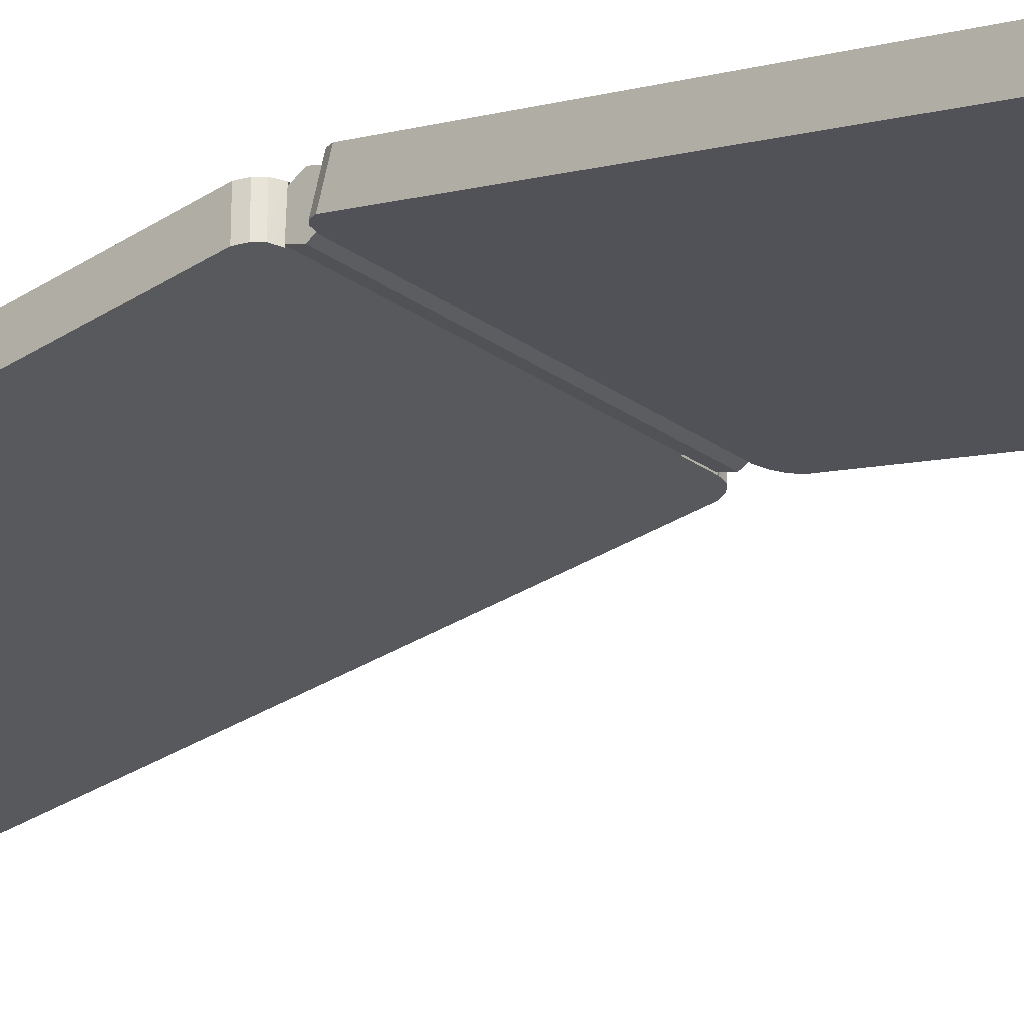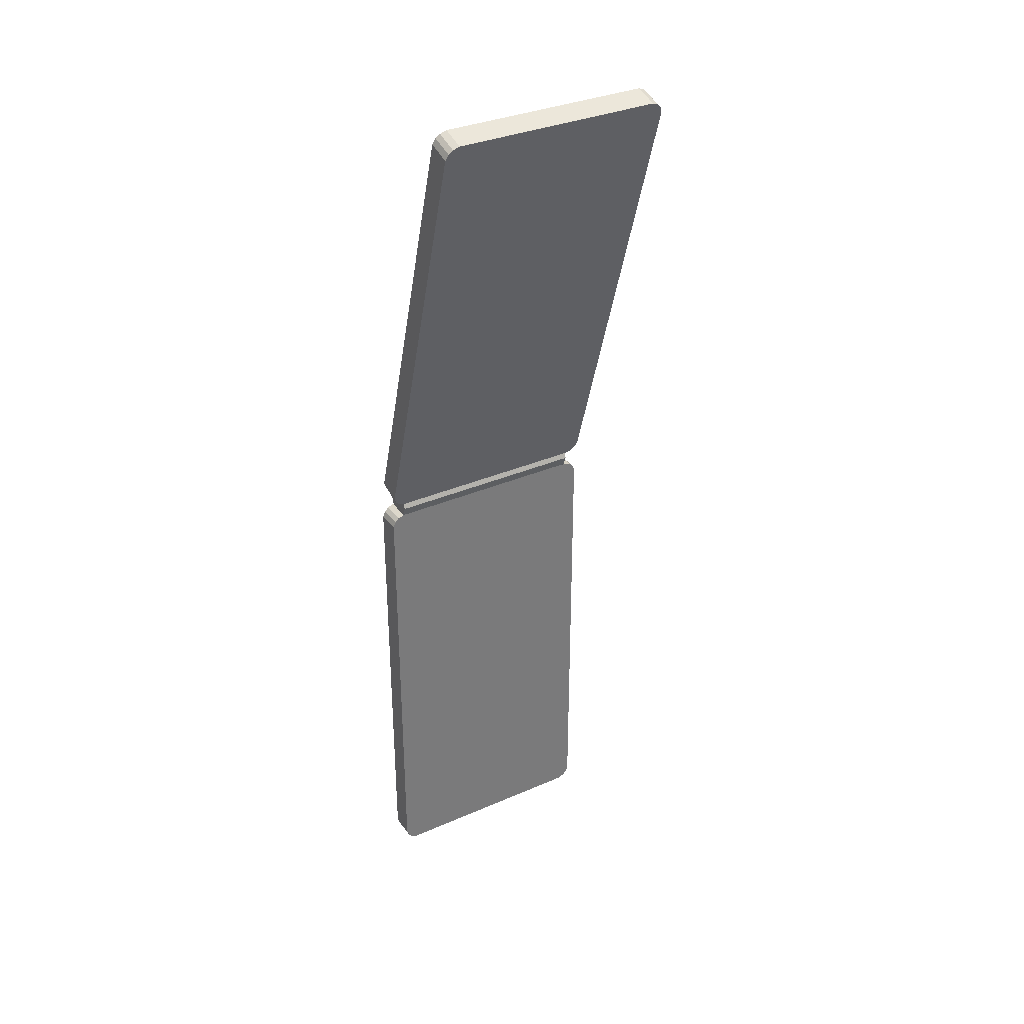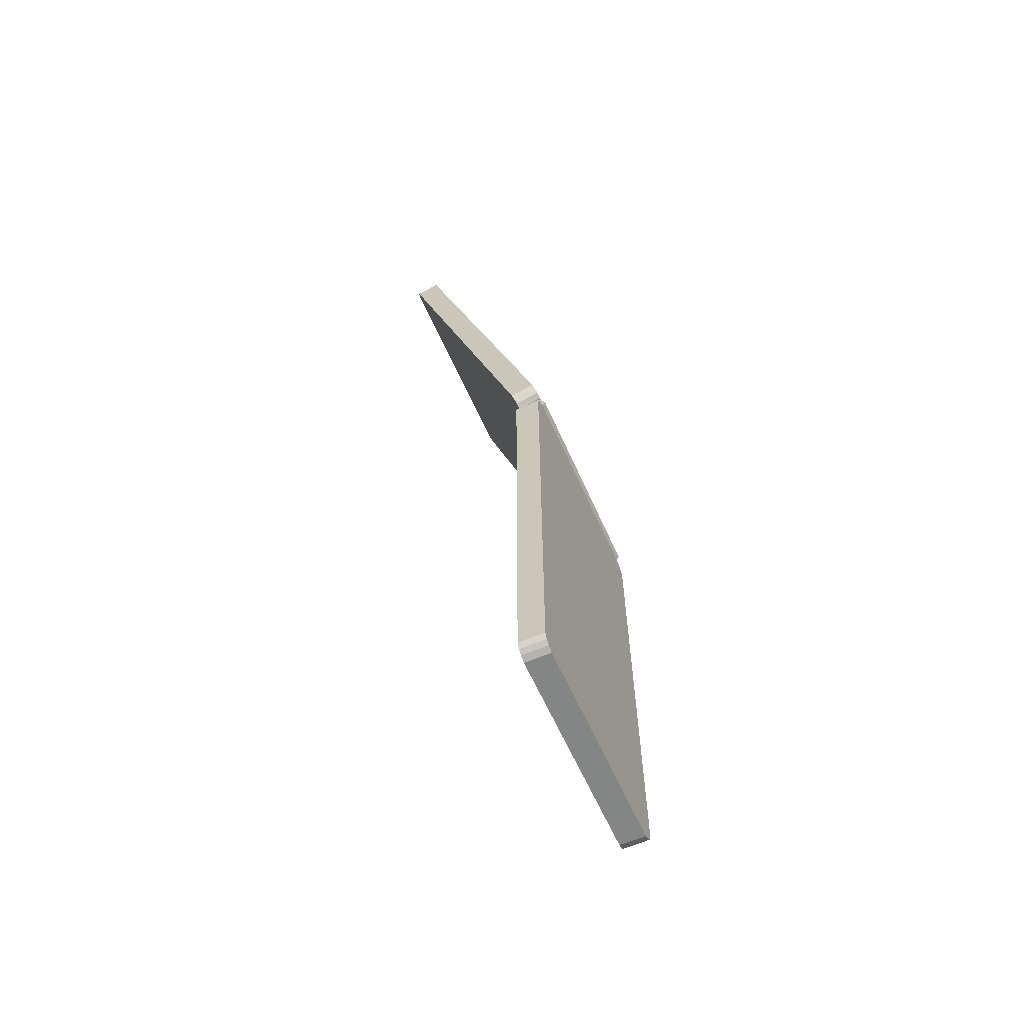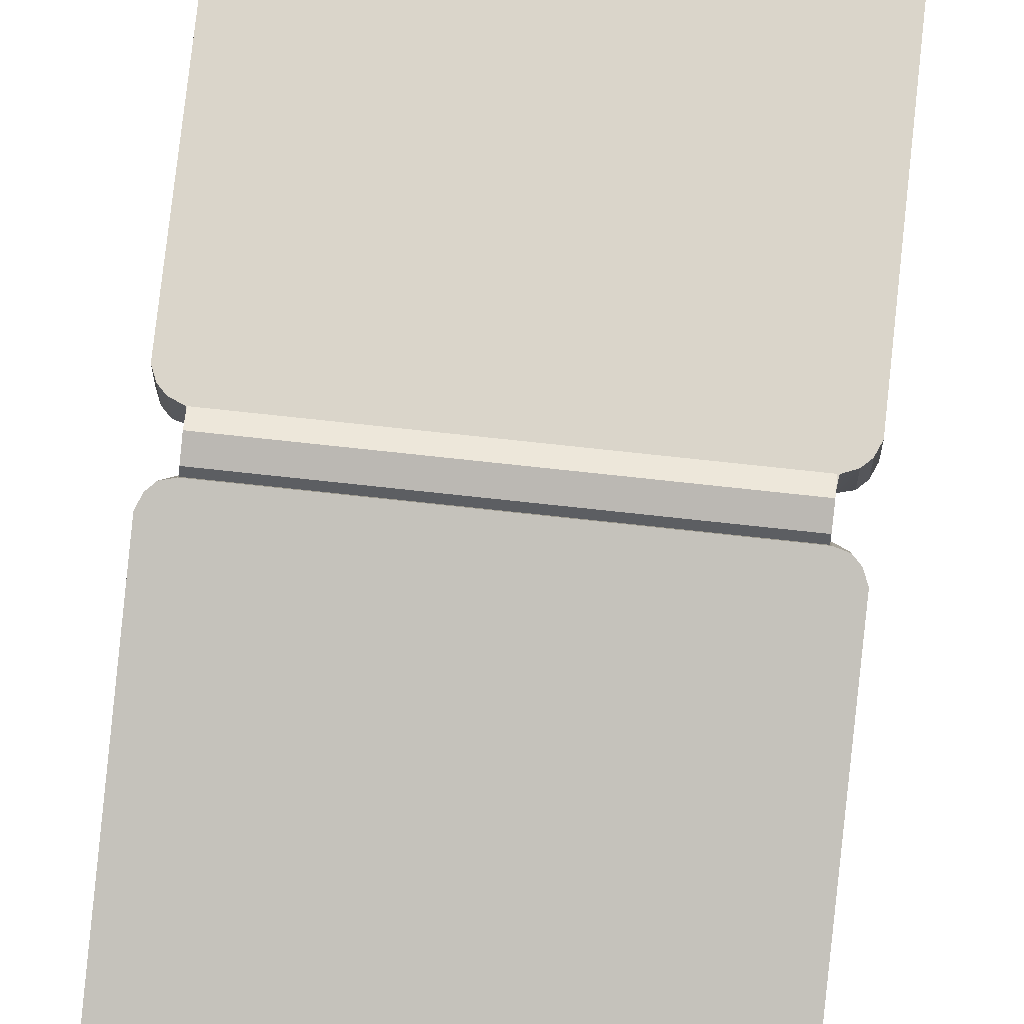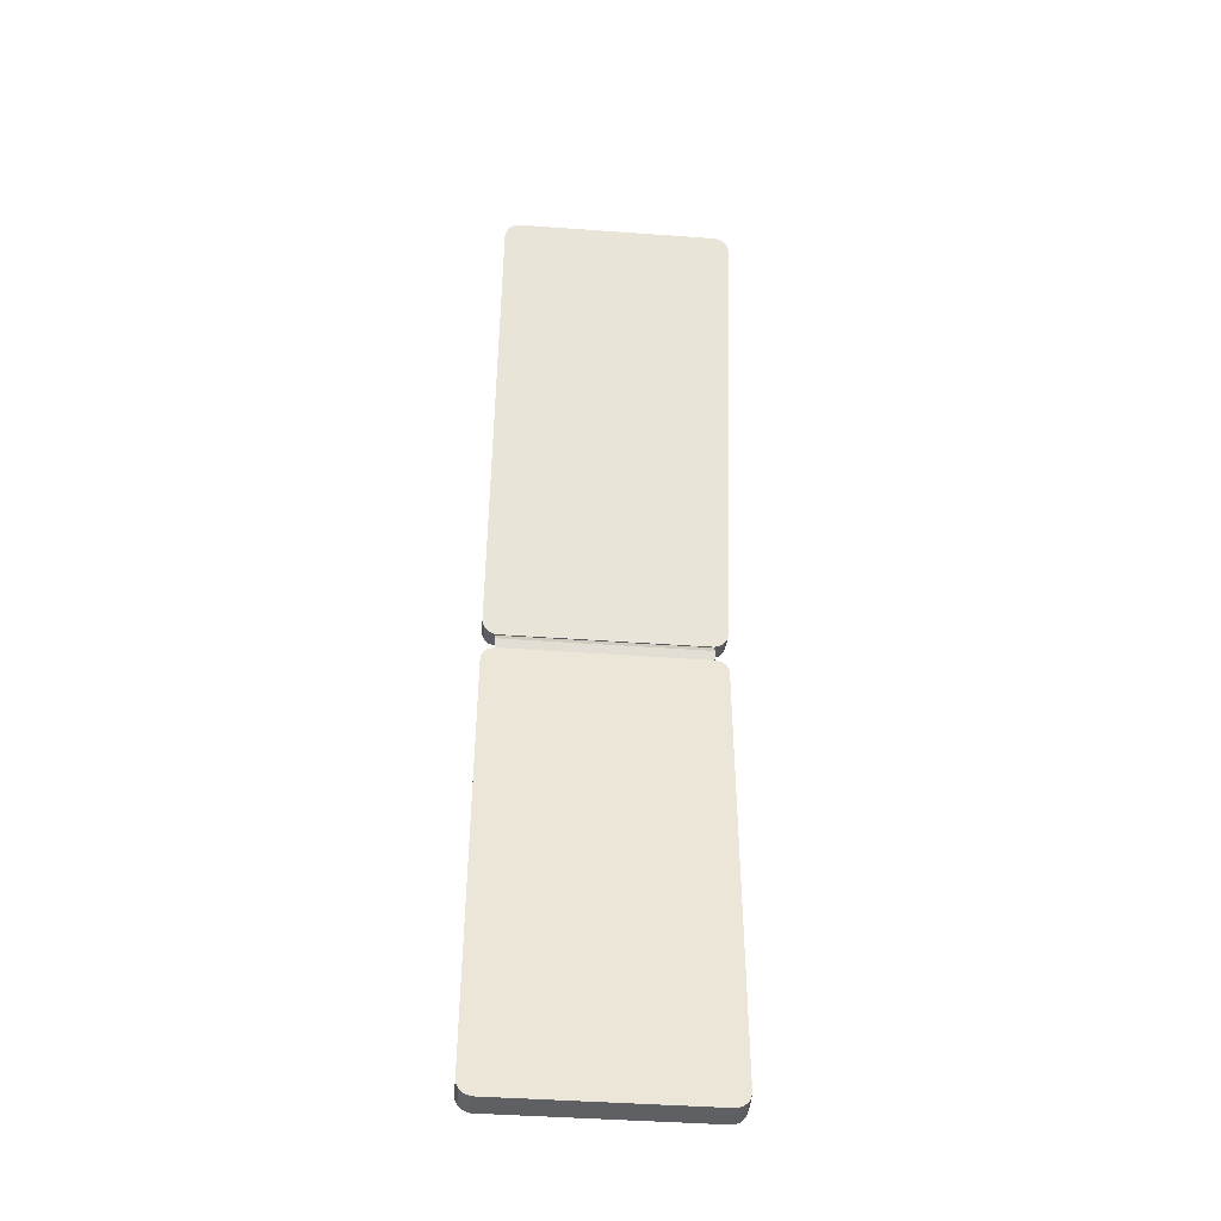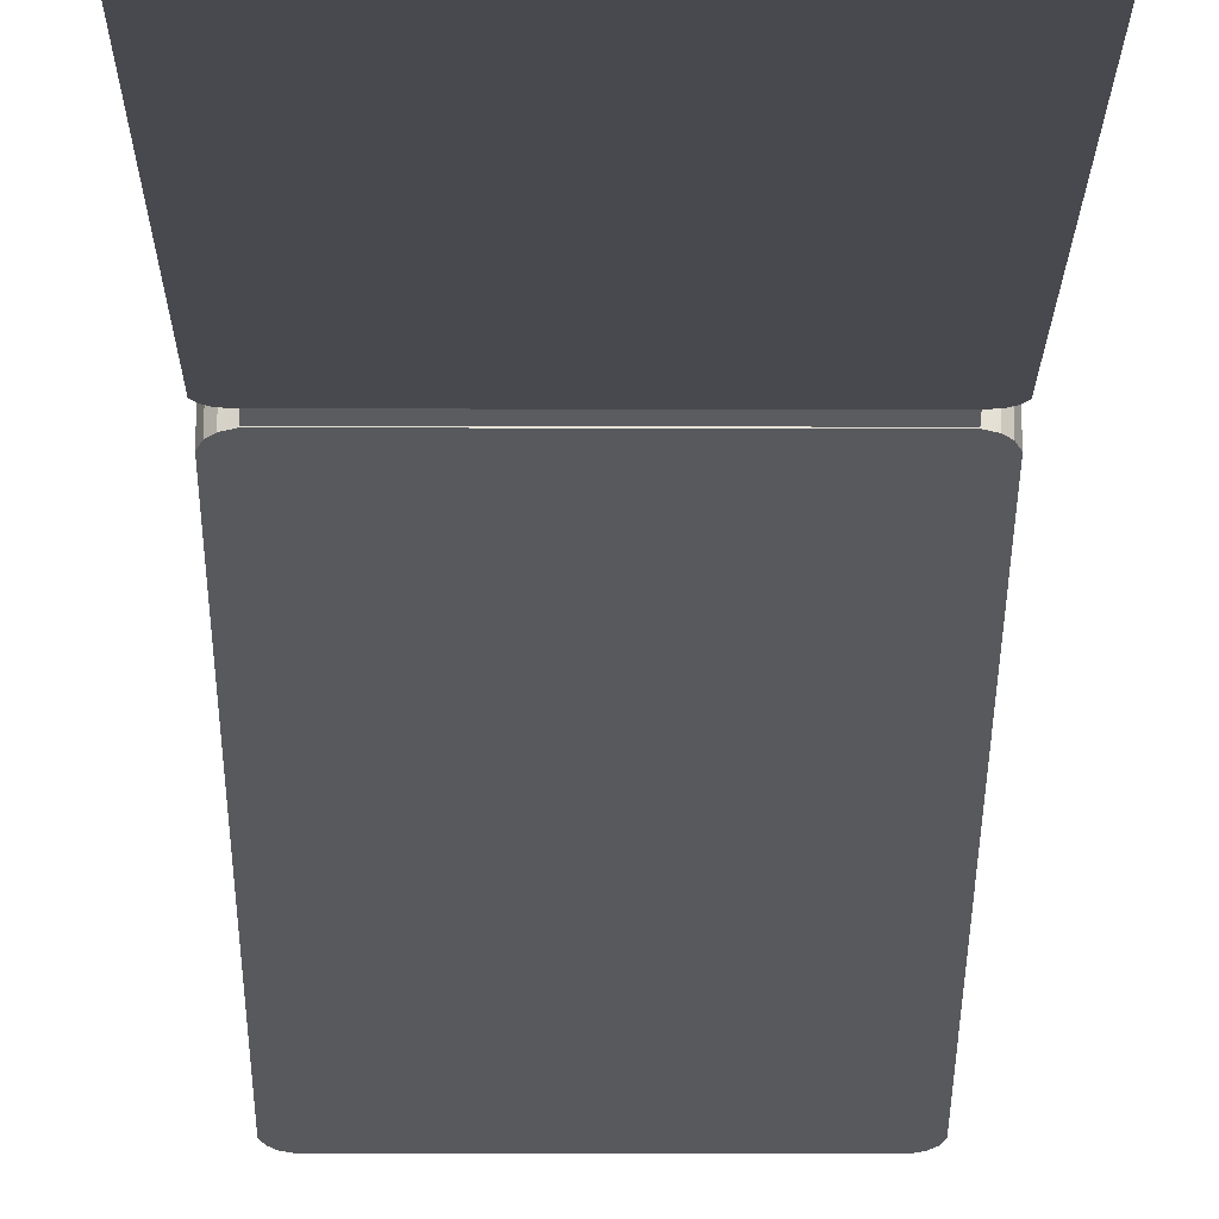
<metadata>
{"format":"obj","ext":"obj","renderer":"f3d","projection":"perspective","resolution":1024,"background":"white","views":[{"elev":-29.3,"azim":134.2,"up":"+Z"},{"elev":33.6,"azim":149.3,"up":"+Y"},{"elev":-61.6,"azim":-66.1,"up":"+Y"},{"elev":74.3,"azim":-173.8,"up":"+Z"},{"elev":-44.4,"azim":175.2,"up":"+Y"},{"elev":-12.6,"azim":-0.3,"up":"+Z"}]}
</metadata>
<code>
o Cube
g Cube
v -0.4431 0.269 -6.163
v -0.4431 0.269 -6.23
v -0.4431 1.486 -6.163
v -0.4431 1.486 -6.23
v 0.1831 0.269 -6.23
v 0.1831 0.269 -6.163
v 0.1831 1.486 -6.23
v 0.1831 1.486 -6.163
v 0.1487 0.2347 -6.23
v -0.4087 0.2347 -6.23
v 0.1487 0.2347 -6.163
v -0.4087 0.2347 -6.163
v -0.4361 0.2523 -6.163
v -0.4361 0.2523 -6.23
v -0.4255 0.2416 -6.163
v -0.4255 0.2416 -6.23
v -0.4361 1.502 -6.23
v -0.4361 1.502 -6.163
v -0.4255 1.513 -6.23
v -0.4255 1.513 -6.163
v 0.1761 1.502 -6.163
v 0.1761 1.502 -6.23
v 0.1655 1.513 -6.163
v 0.1655 1.513 -6.23
v 0.1761 0.2523 -6.23
v 0.1761 0.2523 -6.163
v 0.1655 0.2416 -6.23
v 0.1655 0.2416 -6.163
v -0.4087 1.52 -6.163
v -0.4087 1.518 -6.23
v 0.1487 1.518 -6.23
v 0.1487 1.52 -6.163
f 4 17 19
f 19 7 4
f 30 7 19
f 30 31 7
f 7 31 24
f 7 24 22
f 4 7 2
f 5 2 7
f 2 5 10
f 14 2 10
f 16 14 10
f 9 10 5
f 25 9 5
f 27 9 25
f 26 11 28
f 6 11 26
f 6 12 11
f 12 13 15
f 12 1 13
f 12 6 1
f 8 1 6
f 1 8 3
f 21 23 8
f 23 32 8
f 8 32 29
f 20 8 29
f 3 8 20
f 20 18 3
f 4 2 1
f 1 3 4
f 8 6 5
f 5 7 8
f 12 10 9
f 9 11 12
f 15 13 14
f 14 16 15
f 19 17 18
f 18 20 19
f 23 21 22
f 22 24 23
f 27 25 26
f 26 28 27
f 20 29 30
f 30 19 20
f 24 31 32
f 32 23 24
f 25 5 6
f 6 26 25
f 13 1 2
f 2 14 13
f 16 10 12
f 12 15 16
f 28 11 9
f 9 27 28
f 21 8 7
f 7 22 21
f 17 4 3
f 3 18 17
g Cube (1)
v -0.4431 2.756 -6.598
v -0.4431 2.776 -6.534
v -0.4431 1.592 -6.244
v -0.4431 1.612 -6.18
v 0.1831 2.776 -6.534
v 0.1831 2.756 -6.598
v 0.1831 1.612 -6.18
v 0.1831 1.592 -6.244
v 0.1487 2.809 -6.544
v -0.4087 2.809 -6.544
v 0.1487 2.789 -6.608
v -0.4087 2.789 -6.608
v -0.4361 2.773 -6.603
v -0.4361 2.792 -6.539
v -0.4255 2.783 -6.606
v -0.4255 2.802 -6.542
v -0.4361 1.596 -6.175
v -0.4361 1.576 -6.239
v -0.4255 1.586 -6.172
v -0.4255 1.566 -6.236
v 0.1761 1.576 -6.239
v 0.1761 1.596 -6.175
v 0.1655 1.566 -6.236
v 0.1655 1.586 -6.172
v 0.1761 2.792 -6.539
v 0.1761 2.773 -6.603
v 0.1655 2.802 -6.542
v 0.1655 2.783 -6.606
v -0.4087 1.56 -6.234
v -0.4087 1.581 -6.171
v 0.1487 1.581 -6.171
v 0.1487 1.56 -6.234
f 36 49 51
f 51 39 36
f 62 39 51
f 62 63 39
f 39 63 56
f 39 56 54
f 36 39 34
f 37 34 39
f 34 37 42
f 46 34 42
f 48 46 42
f 41 42 37
f 57 41 37
f 59 41 57
f 58 43 60
f 38 43 58
f 38 44 43
f 44 45 47
f 44 33 45
f 44 38 33
f 40 33 38
f 33 40 35
f 53 55 40
f 55 64 40
f 40 64 61
f 52 40 61
f 35 40 52
f 52 50 35
f 36 34 33
f 33 35 36
f 40 38 37
f 37 39 40
f 44 42 41
f 41 43 44
f 47 45 46
f 46 48 47
f 51 49 50
f 50 52 51
f 55 53 54
f 54 56 55
f 59 57 58
f 58 60 59
f 52 61 62
f 62 51 52
f 56 63 64
f 64 55 56
f 57 37 38
f 38 58 57
f 45 33 34
f 34 46 45
f 48 42 44
f 44 47 48
f 60 43 41
f 41 59 60
f 53 40 39
f 39 54 53
f 49 36 35
f 35 50 49
f 64 63 62
f 62 61 64
g Cylinder
v -0.407 1.583 -6.197
v 0.0678 1.583 -6.197
v -0.407 1.572 -6.169
v 0.09486 1.572 -6.169
v -0.407 1.543 -6.157
v 0.09486 1.543 -6.157
v -0.407 1.515 -6.169
v 0.09486 1.515 -6.169
v -0.407 1.503 -6.197
v 0.09486 1.503 -6.197
v 0.1215 1.583 -6.197
v 0.1215 1.572 -6.169
v 0.1215 1.543 -6.157
v 0.1215 1.515 -6.169
v 0.1215 1.503 -6.197
v 0.0678 1.515 -6.225
v 0.1215 1.515 -6.225
v 0.0678 1.572 -6.225
v 0.1215 1.572 -6.225
v 0.1482 1.583 -6.197
v 0.1482 1.572 -6.169
v 0.1482 1.543 -6.157
v 0.1482 1.515 -6.169
v 0.1482 1.503 -6.197
v 0.1482 1.515 -6.225
v 0.1215 1.543 -6.237
v 0.1482 1.543 -6.237
v 0.1482 1.572 -6.225
v -0.407 1.543 -6.197
v 0.1482 1.543 -6.197
v -0.407 1.515 -6.225
v -0.407 1.572 -6.225
v -0.3321 1.515 -6.225
v -0.3321 1.529 -6.231
v -0.407 1.529 -6.231
v 0.0678 1.529 -6.231
v 0.0678 1.543 -6.237
v -0.3321 1.543 -6.237
v -0.407 1.543 -6.237
v -0.3321 1.557 -6.231
v -0.407 1.557 -6.231
v 0.0678 1.557 -6.231
v -0.1561 1.572 -6.225
f 65 93 67
f 67 93 69
f 69 93 71
f 71 93 73
f 73 93 95
f 96 93 65
f 85 94 84
f 86 94 85
f 87 94 86
f 88 94 87
f 89 94 88
f 91 94 89
f 92 94 91
f 84 94 92
f 74 97 80
f 73 97 74
f 73 95 97
f 107 96 65
f 66 107 65
f 82 107 66
f 81 100 90
f 81 80 100
f 100 101 90
f 90 106 83
f 90 101 106
f 106 82 83
f 68 66 65
f 65 67 68
f 70 68 67
f 67 69 70
f 72 70 69
f 69 71 72
f 74 72 71
f 71 73 74
f 76 75 66
f 66 68 76
f 77 76 68
f 68 70 77
f 78 77 70
f 70 72 78
f 79 78 72
f 72 74 79
f 81 79 74
f 74 80 81
f 75 83 82
f 82 66 75
f 85 84 75
f 75 76 85
f 86 85 76
f 76 77 86
f 87 86 77
f 77 78 87
f 88 87 78
f 78 79 88
f 89 88 79
f 79 81 89
f 91 89 81
f 81 90 91
f 92 91 90
f 90 83 92
f 84 92 83
f 83 75 84
f 95 99 98
f 98 97 95
f 97 98 100
f 100 80 97
f 98 102 101
f 101 100 98
f 99 103 102
f 102 98 99
f 103 105 104
f 104 102 103
f 102 104 106
f 106 101 102
f 104 107 82
f 82 106 104
f 105 96 107
f 107 104 105
f 103 99 95
f 95 93 103
f 93 96 105
f 105 103 93

</code>
